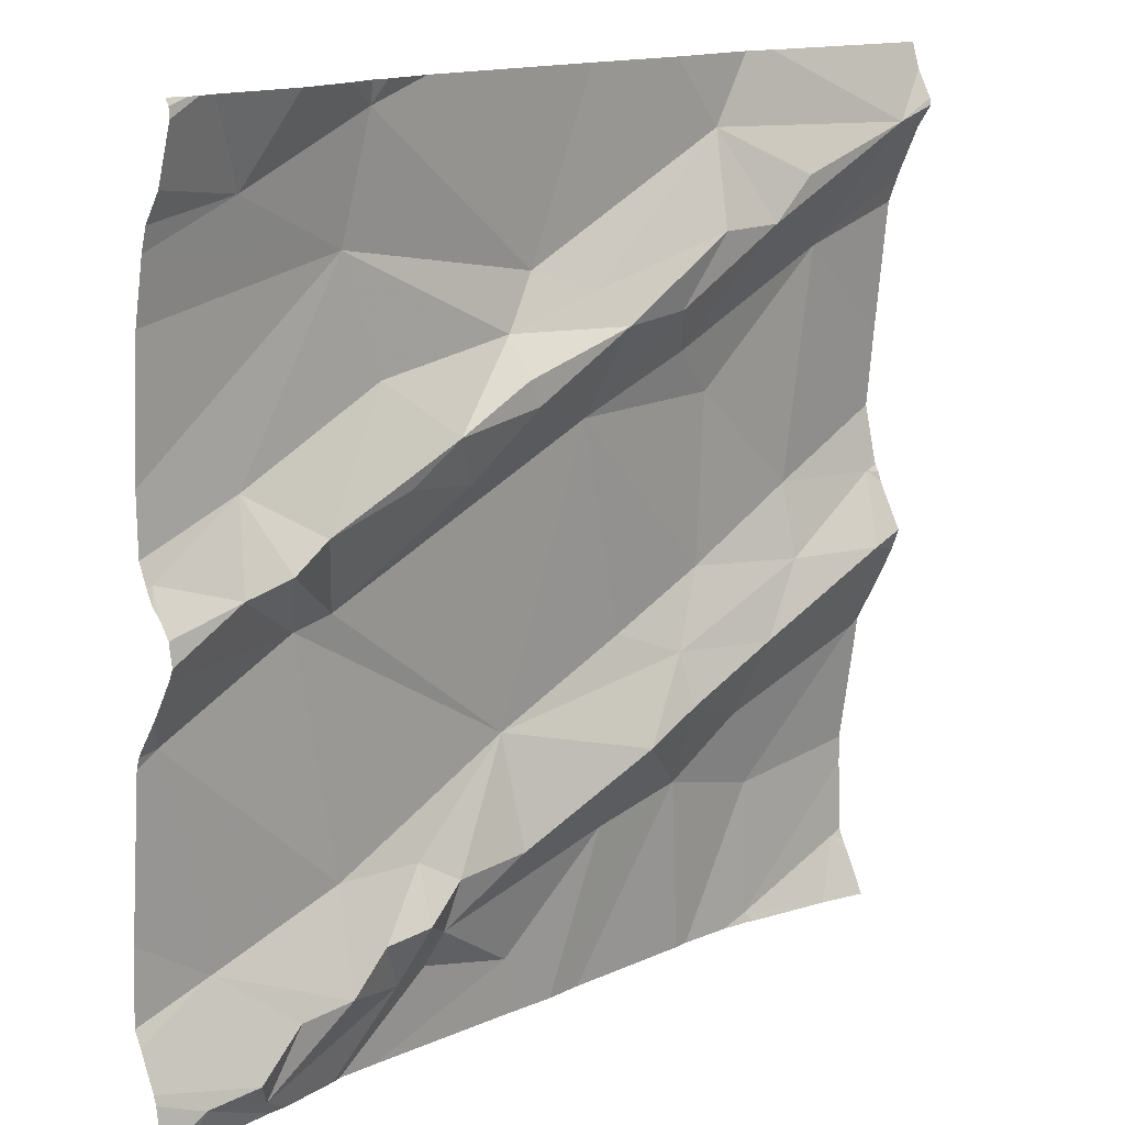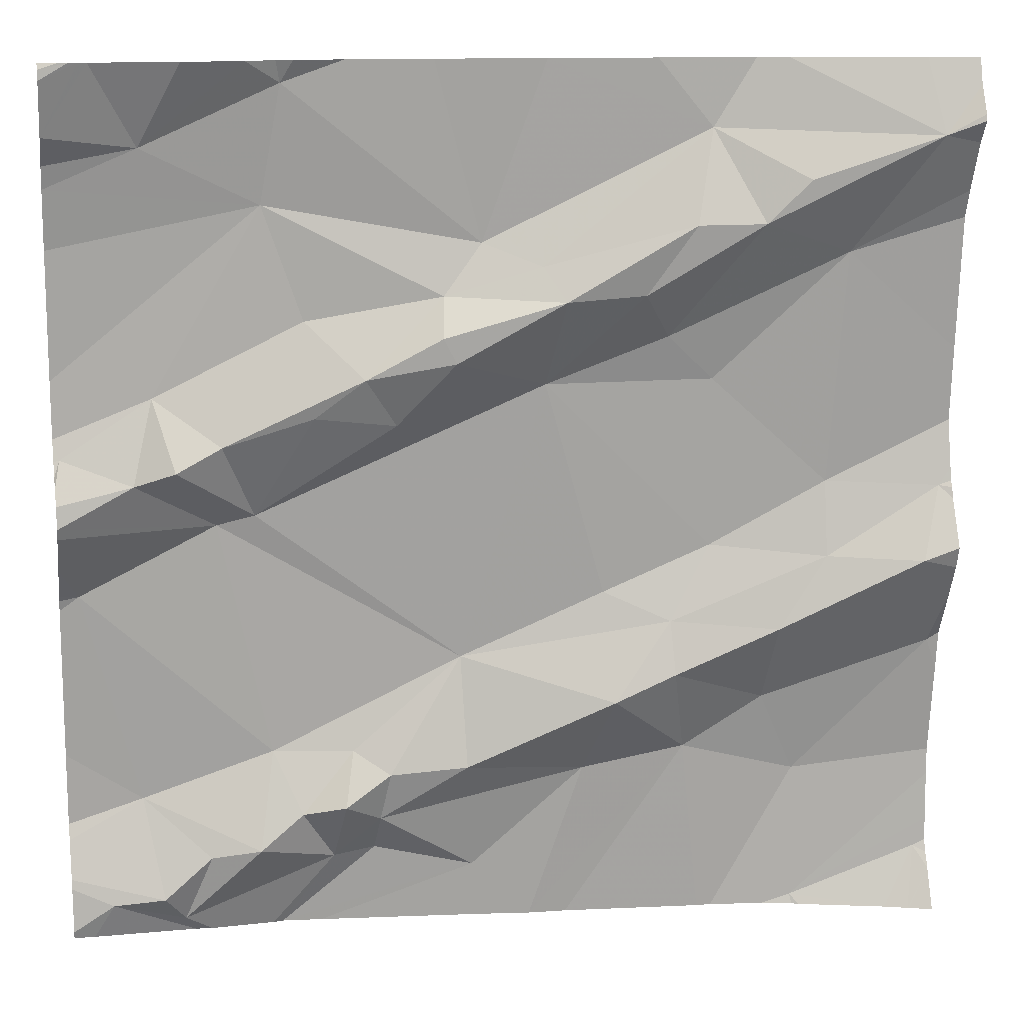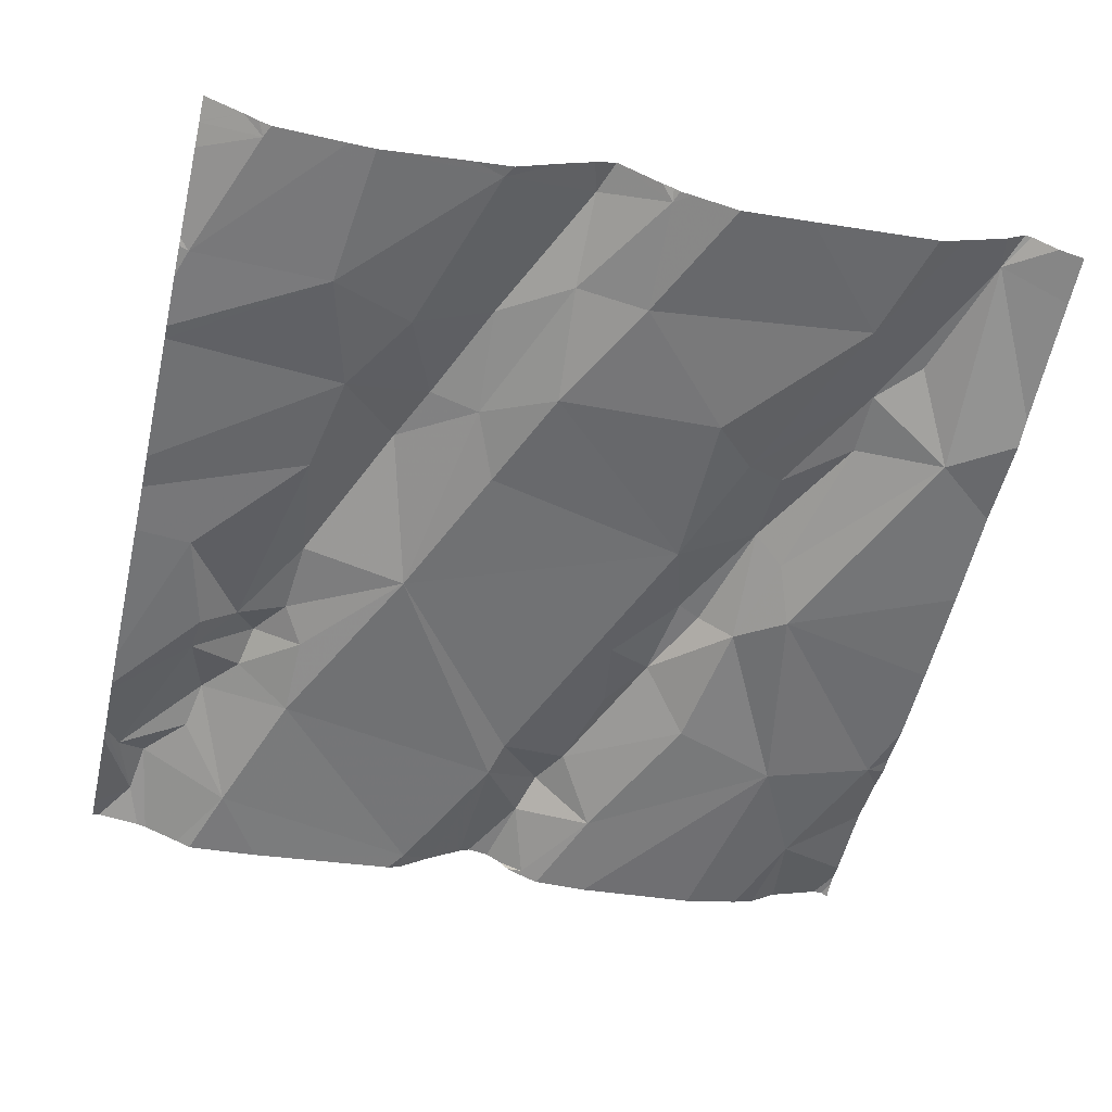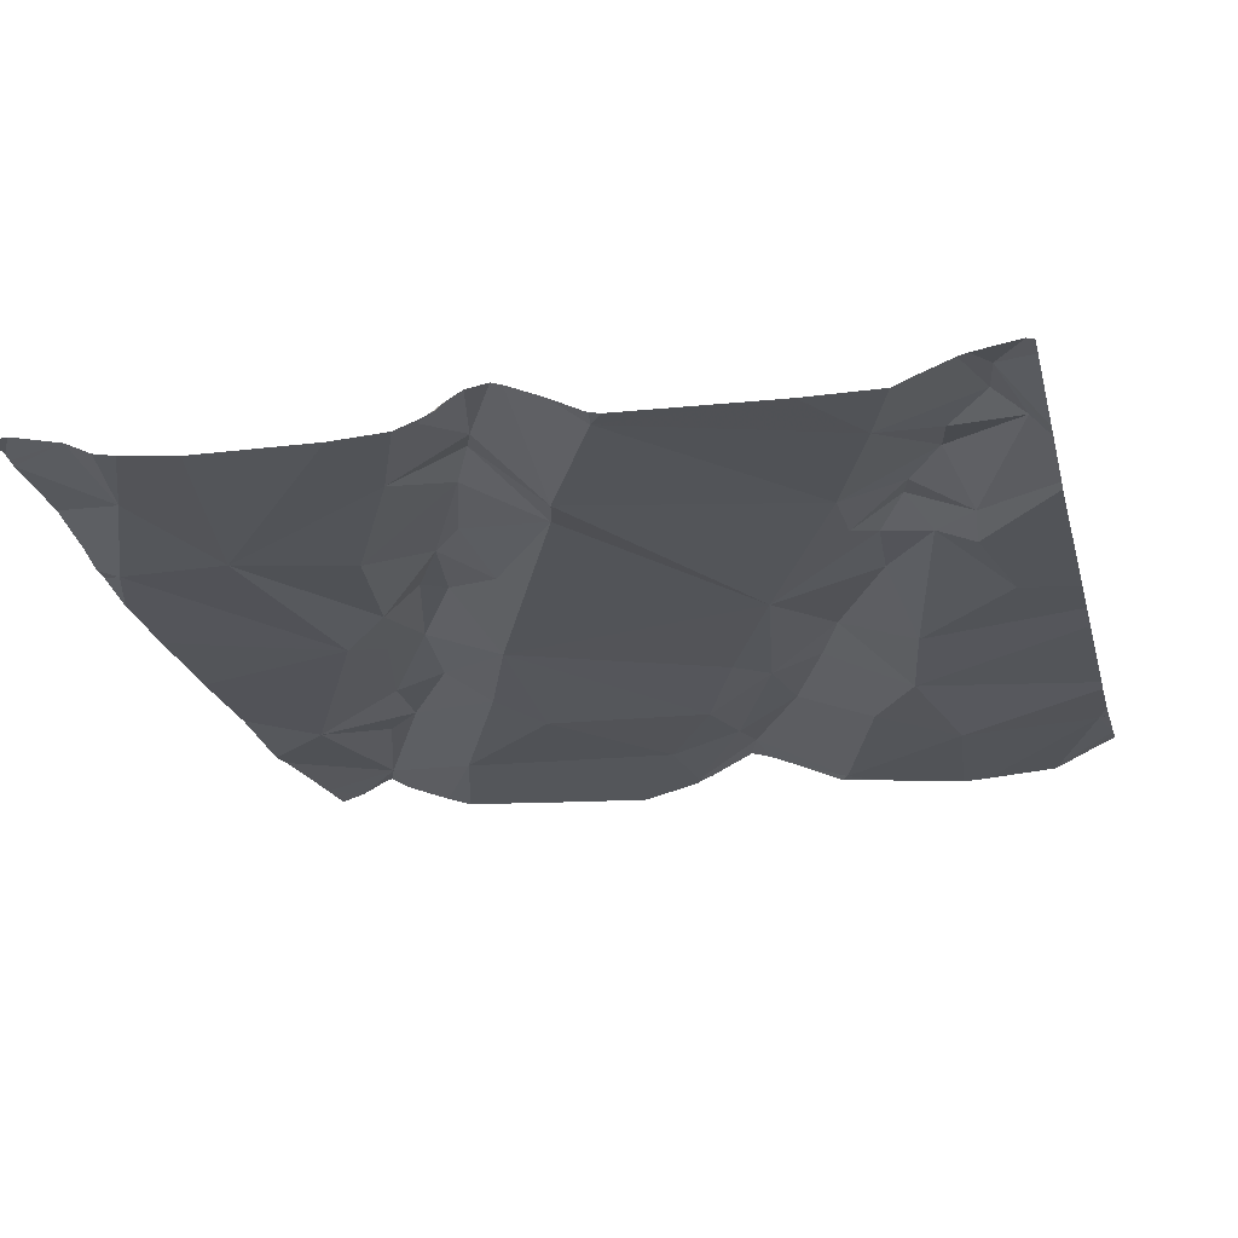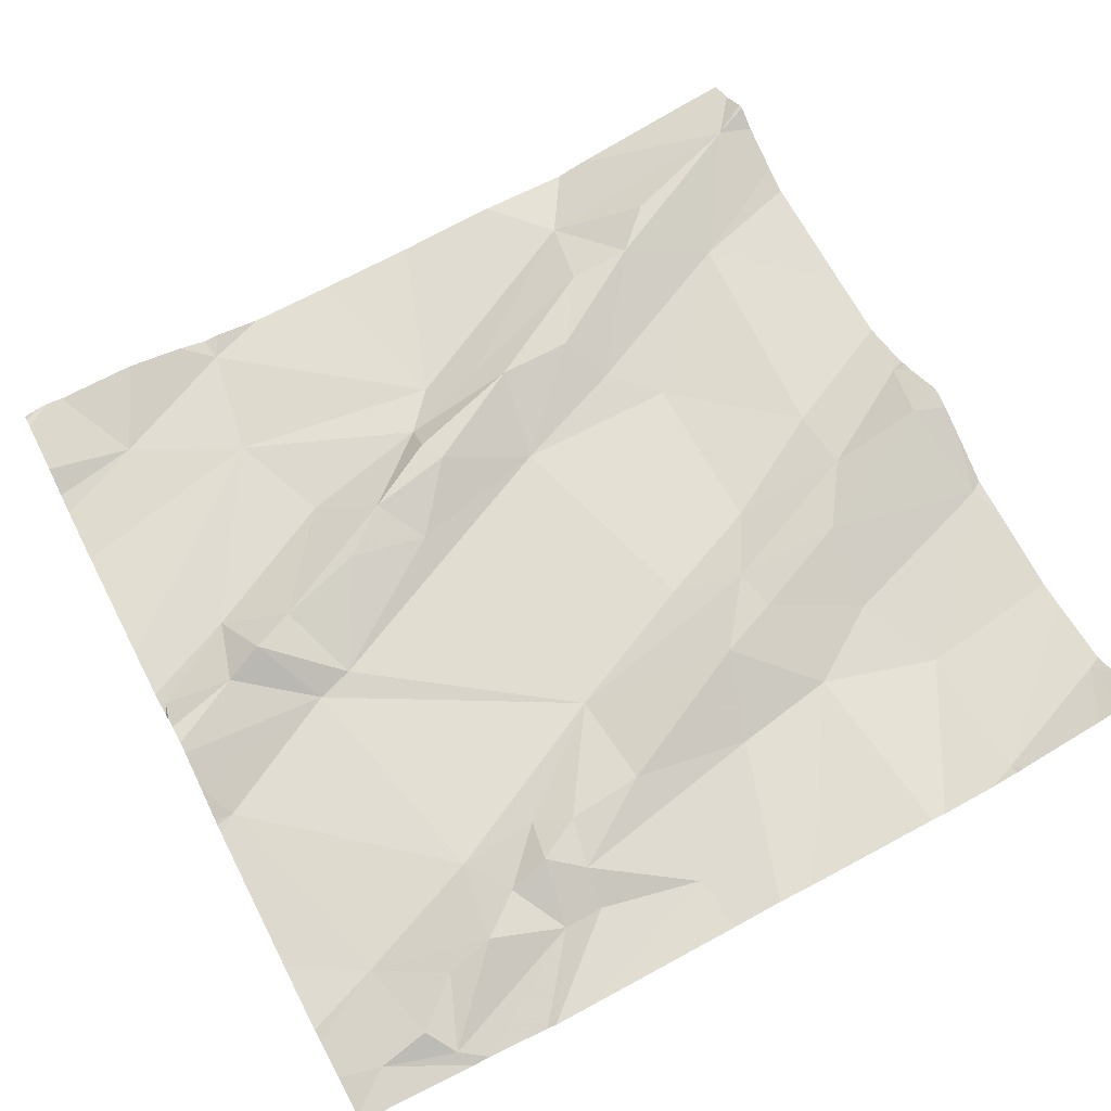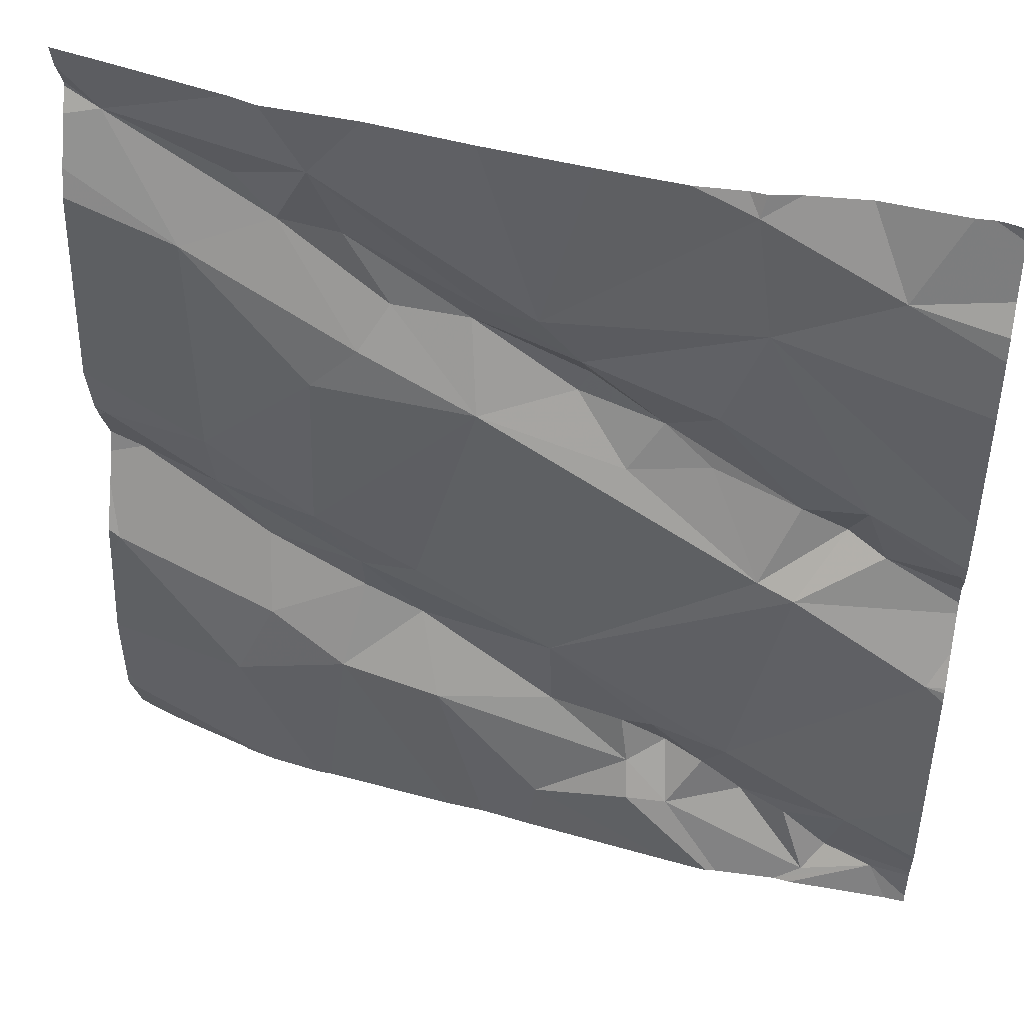
<metadata>
{"format":"obj","ext":"obj","renderer":"f3d","projection":"perspective","resolution":1024,"background":"white","views":[{"elev":14.6,"azim":-50.4,"up":"+Y"},{"elev":13.7,"azim":-12.0,"up":"+Y"},{"elev":-49.6,"azim":76.9,"up":"+Z"},{"elev":-30.8,"azim":-75.8,"up":"+Z"},{"elev":60.0,"azim":-27.4,"up":"+Z"},{"elev":45.9,"azim":-168.8,"up":"+Y"}]}
</metadata>
<code>
v -35.45 243.3 502.6
v -35.49 243.2 502.6
v -35.53 243.3 502.6
v -35.22 242.8 502.6
v -35.32 242.9 502.6
v -35.1 243 502.6
v -35.33 242.9 502.6
v -35.37 242.9 502.6
v -35.15 243.5 502.7
v -35.13 243.5 502.7
v -35.25 243.5 502.6
v -34.7 243.2 502.7
v -34.7 243.2 502.7
v -35.58 243.3 502.6
v -34.7 242.9 502.7
v -35.64 243.2 502.6
v -35.24 243.4 502.7
v -35.3 243.4 502.6
v -35.34 243.4 502.6
v -35.23 243 502.6
v -35.23 243.1 502.6
v -35.07 243 502.7
v -35.65 243.3 502.6
v -34.7 243.4 502.7
v -35.55 243.4 502.6
v -34.7 243.6 502.7
v -34.7 243.2 502.7
v -35.56 243.6 502.6
v -34.7 242.9 502.6
v -34.7 243.6 502.7
v -34.7 242.9 502.7
v -34.7 243.1 502.7
v -35.58 242.9 502.5
v -35.42 243.7 502.6
v -35.14 243.4 502.6
v -35.41 242.9 502.6
v -35.36 242.9 502.6
v -35.31 243 502.6
v -35.39 243.4 502.6
v -35.44 243 502.6
v -35.45 242.9 502.6
v -35.26 243.4 502.7
v -35.4 243.5 502.6
v -35.49 243.3 502.6
v -35.44 243.6 502.6
v -35.21 243.5 502.6
v -35.35 243 502.6
v -35.61 243.7 502.6
v -35.35 243.7 502.6
v -35.54 242.8 502.6
v -35.56 242.8 502.6
v -35.51 242.9 502.6
v -34.7 243.6 502.7
v -34.7 243.1 502.7
v -35.61 242.8 502.6
v -34.76 243.7 502.7
v -34.7 243 502.6
v -34.7 242.8 502.7
v -35.08 243.2 502.6
v -35.02 243.4 502.7
v -34.93 243.6 502.7
v -34.83 243.5 502.7
v -34.96 242.8 502.6
v -35.38 242.8 502.6
v -35.21 242.8 502.6
v -35.15 242.8 502.6
v -34.72 243.1 502.7
v -35.51 242.8 502.6
v -34.86 242.9 502.6
v -35 243.6 502.7
v -35.05 243.5 502.7
v -35.43 242.8 502.6
v -34.74 243.2 502.7
v -34.89 243.1 502.7
v -35.01 243.1 502.7
v -35.01 243.1 502.7
v -34.88 243.6 502.7
v -34.74 243.7 502.7
v -34.9 243 502.6
v -35.52 242.8 502.6
v -35.52 243.7 502.6
v -34.72 242.8 502.6
v -35.45 243.7 502.6
v -34.84 243.2 502.7
v -34.86 242.8 502.6
v -34.85 242.8 502.6
v -34.89 242.8 502.6
v -35.44 242.8 502.6
v -34.75 242.8 502.7
v -34.85 242.8 502.6
v -34.73 242.8 502.7
v -34.97 243.7 502.7
v -35.15 243.7 502.6
v -34.7 242.8 502.7
v -35.11 242.8 502.6
v -34.95 242.8 502.6
v -34.99 243 502.6
v -34.72 243.3 502.7
v -34.84 243.3 502.7
v -34.96 243.2 502.6
v -34.96 243.4 502.6
v -35.26 243.7 502.6
v -35.66 243.3 502.6
v -35.66 243.3 502.6
v -35.66 243.2 502.6
v -35.66 243.2 502.6
v -35.66 243.3 502.6
v -35.66 243.3 502.6
v -35.66 243.3 502.6
v -35.66 243.3 502.6
v -35.66 243.6 502.6
v -35.66 243.6 502.6
v -35.66 243.2 502.6
v -35.66 243.7 502.6
v -35.66 243 502.5
v -35.66 242.9 502.5
v -35.66 243.7 502.6
v -35.66 242.8 502.6
v -35.66 242.8 502.6
v -35.66 242.8 502.6
v -35.4 243.7 502.6
v -35.42 243.7 502.6
v -35.66 243.7 502.6
v -35.66 243.4 502.6
v -35.66 243.5 502.6
v -35.66 243.2 502.6
v -35.66 243.2 502.6
v -35.66 242.9 502.5
v -34.7 242.9 502.7
v -34.7 243.7 502.7
v -34.7 243.7 502.7
v -34.7 243.3 502.7
v -34.7 243.3 502.7
v -34.7 243.7 502.7
v -34.7 243.3 502.7
v -34.7 243.3 502.7
v -34.7 243.3 502.7
v -34.7 242.8 502.7
v -34.73 242.8 502.7
v -35.64 242.8 502.6
v -35.66 242.8 502.6
v -34.9 243.7 502.7
v -34.93 243.7 502.7
v -35.03 243.7 502.7
v -35.62 243.7 502.6
v -35.63 243.7 502.6
v -35.64 243.7 502.6
v -35.66 243.7 502.6
v -34.72 243.7 502.7
v -34.7 243.7 502.7
f 2 1 3
f 5 4 6
f 8 7 5
f 10 9 11
f 147 123 146
f 134 78 131
f 18 17 19
f 21 20 22
f 133 98 27
f 23 25 109
f 146 117 145
f 132 98 133
f 117 114 145
f 35 18 1
f 37 36 8
f 20 38 5
f 10 17 35
f 19 39 18
f 40 33 41
f 42 11 19
f 19 43 44
f 44 43 25
f 42 17 10
f 1 18 39
f 46 45 11
f 17 42 19
f 44 1 39
f 17 18 35
f 5 37 8
f 1 2 21
f 21 47 38
f 21 38 20
f 44 3 1
f 5 7 4
f 6 20 5
f 4 7 72
f 145 114 48
f 6 4 65
f 5 38 37
f 28 34 83
f 51 50 52
f 3 14 2
f 47 36 37
f 40 2 16
f 40 41 36
f 40 36 47
f 8 36 41
f 8 50 68
f 33 52 41
f 33 51 52
f 8 41 50
f 72 8 88
f 131 78 130
f 118 51 120
f 130 78 30
f 144 92 143
f 109 45 124
f 33 40 16
f 115 16 126
f 129 82 15
f 15 82 138
f 140 55 119
f 45 28 112
f 45 34 28
f 105 2 127
f 68 55 80
f 21 59 35
f 45 43 11
f 49 46 102
f 46 34 45
f 120 33 128
f 9 46 11
f 23 14 25
f 103 23 108
f 11 42 10
f 13 73 12
f 44 25 3
f 43 19 11
f 44 39 19
f 1 21 35
f 38 47 37
f 21 2 40
f 50 51 55
f 2 14 104
f 40 47 21
f 41 52 50
f 25 14 3
f 43 45 25
f 61 60 62
f 139 58 91
f 67 69 57
f 61 70 71
f 67 73 74
f 74 75 76
f 78 77 61
f 74 76 79
f 143 92 142
f 73 84 74
f 89 85 90
f 62 78 61
f 92 77 78
f 78 62 53
f 85 82 31
f 10 71 70
f 142 78 56
f 96 69 63
f 67 79 69
f 73 67 12
f 56 78 134
f 63 97 95
f 95 97 66
f 76 22 97
f 93 46 92
f 98 73 27
f 87 85 69
f 56 134 149
f 86 85 87
f 102 46 93
f 99 98 136
f 92 9 70
f 35 100 101
f 92 70 61
f 71 60 61
f 22 76 75
f 100 75 84
f 59 75 100
f 46 9 92
f 84 73 98
f 92 78 142
f 59 100 35
f 97 79 76
f 9 10 70
f 20 6 22
f 59 21 75
f 22 6 97
f 87 69 96
f 21 22 75
f 69 97 63
f 60 101 62
f 93 92 144
f 90 85 86
f 35 71 10
f 84 99 100
f 81 28 83
f 74 79 67
f 57 85 29
f 24 99 137
f 89 82 85
f 101 100 99
f 35 60 71
f 98 99 84
f 74 84 75
f 35 101 60
f 62 101 99
f 61 77 92
f 69 79 97
f 97 6 66
f 103 14 23
f 104 14 103
f 83 34 122
f 27 73 13
f 105 16 2
f 106 16 105
f 91 82 89
f 29 85 31
f 107 23 110
f 108 23 107
f 31 82 129
f 109 25 45
f 110 23 109
f 80 55 140
f 30 78 53
f 111 28 114
f 112 28 111
f 53 62 26
f 113 16 106
f 122 34 121
f 88 8 68
f 114 28 48
f 68 50 55
f 115 33 16
f 116 33 115
f 58 82 91
f 24 62 99
f 123 117 146
f 118 55 51
f 119 55 118
f 121 34 49
f 26 62 24
f 120 51 33
f 66 6 65
f 140 119 141
f 49 34 46
f 32 67 57
f 124 45 125
f 57 69 85
f 125 45 112
f 126 16 113
f 65 4 64
f 12 67 54
f 54 67 32
f 127 2 104
f 48 28 81
f 128 33 116
f 64 4 72
f 135 98 132
f 136 98 135
f 72 7 8
f 137 99 136
f 138 82 58
f 94 58 139
f 148 123 147
f 149 134 150

</code>
